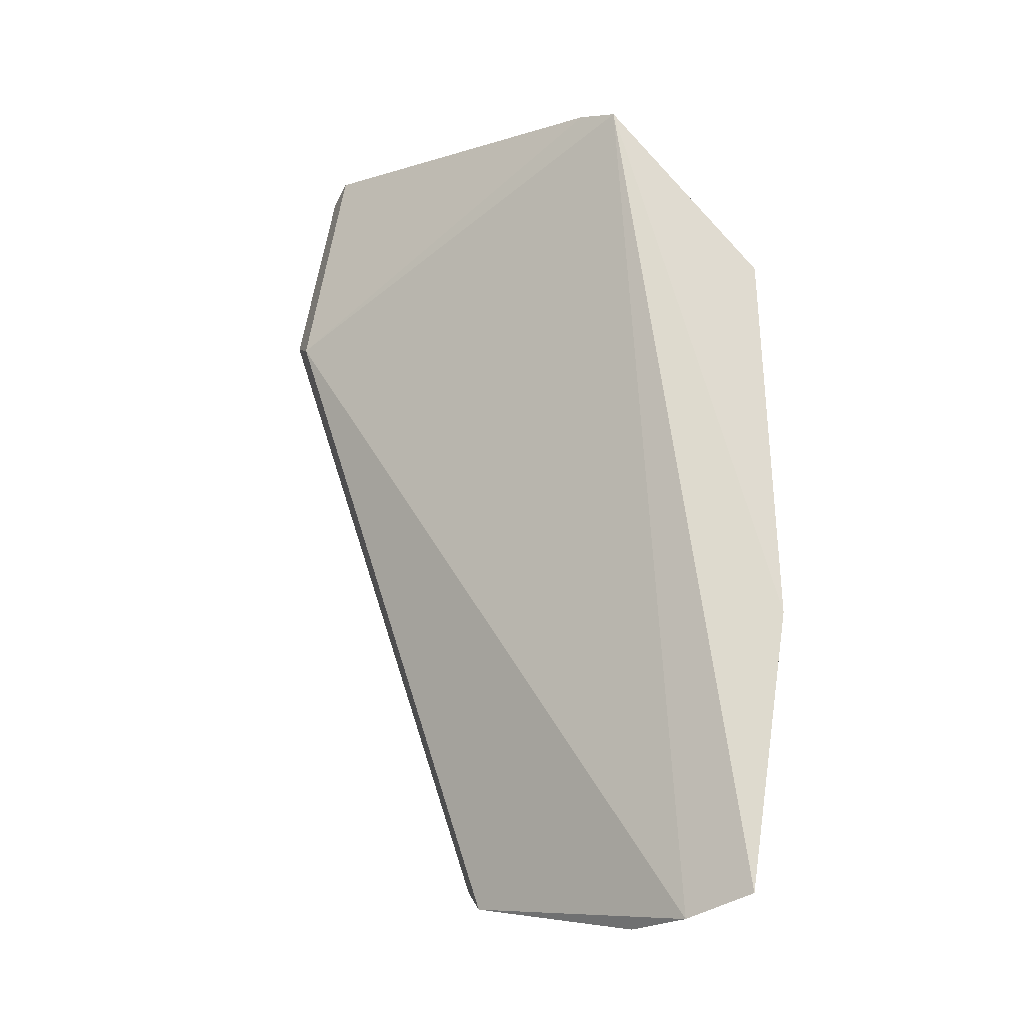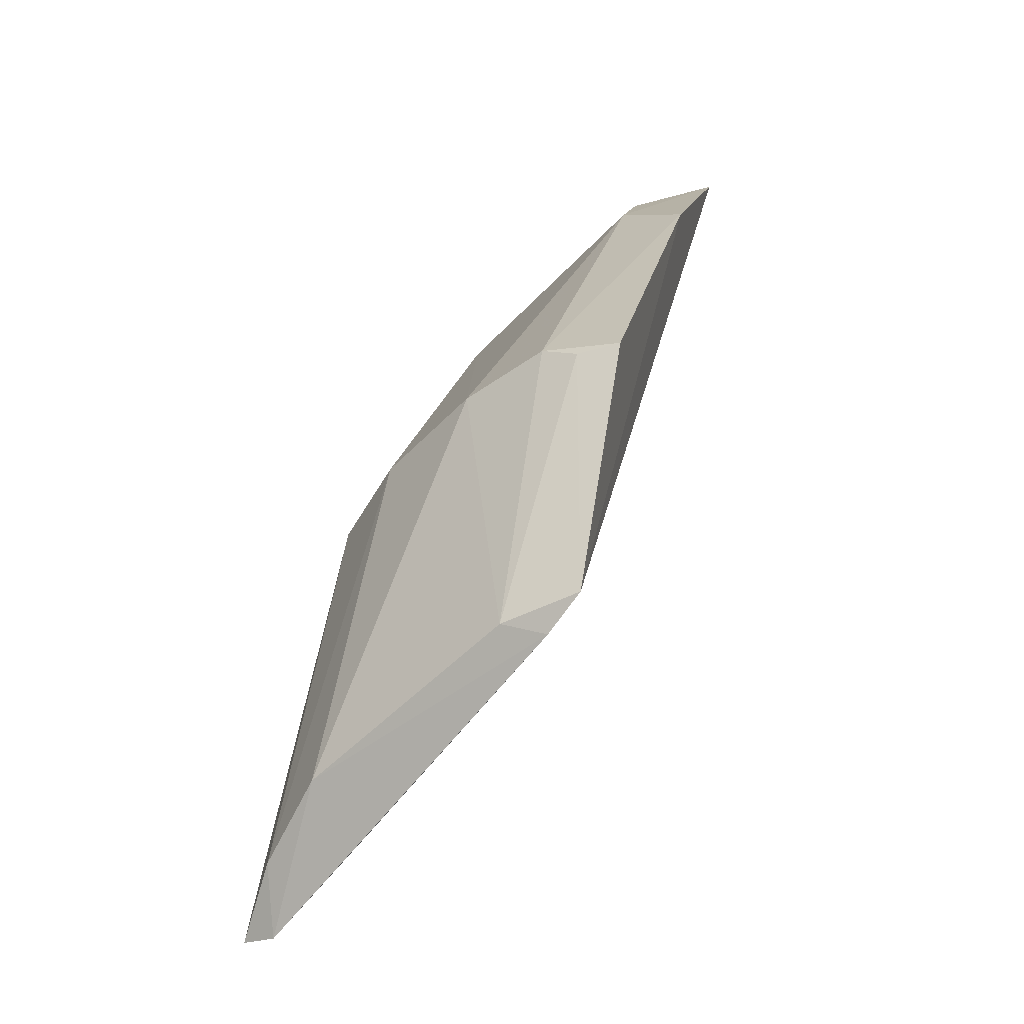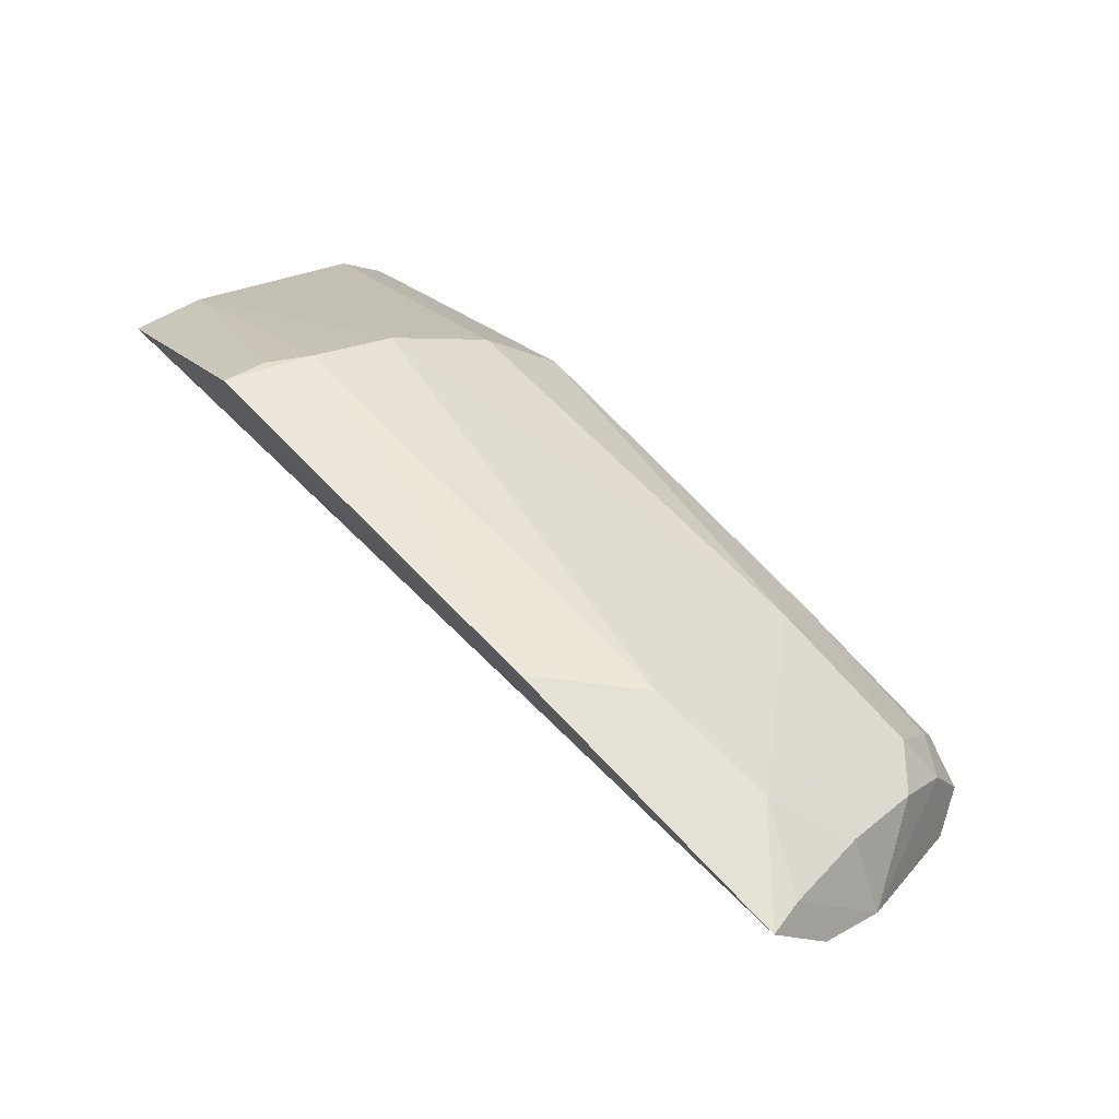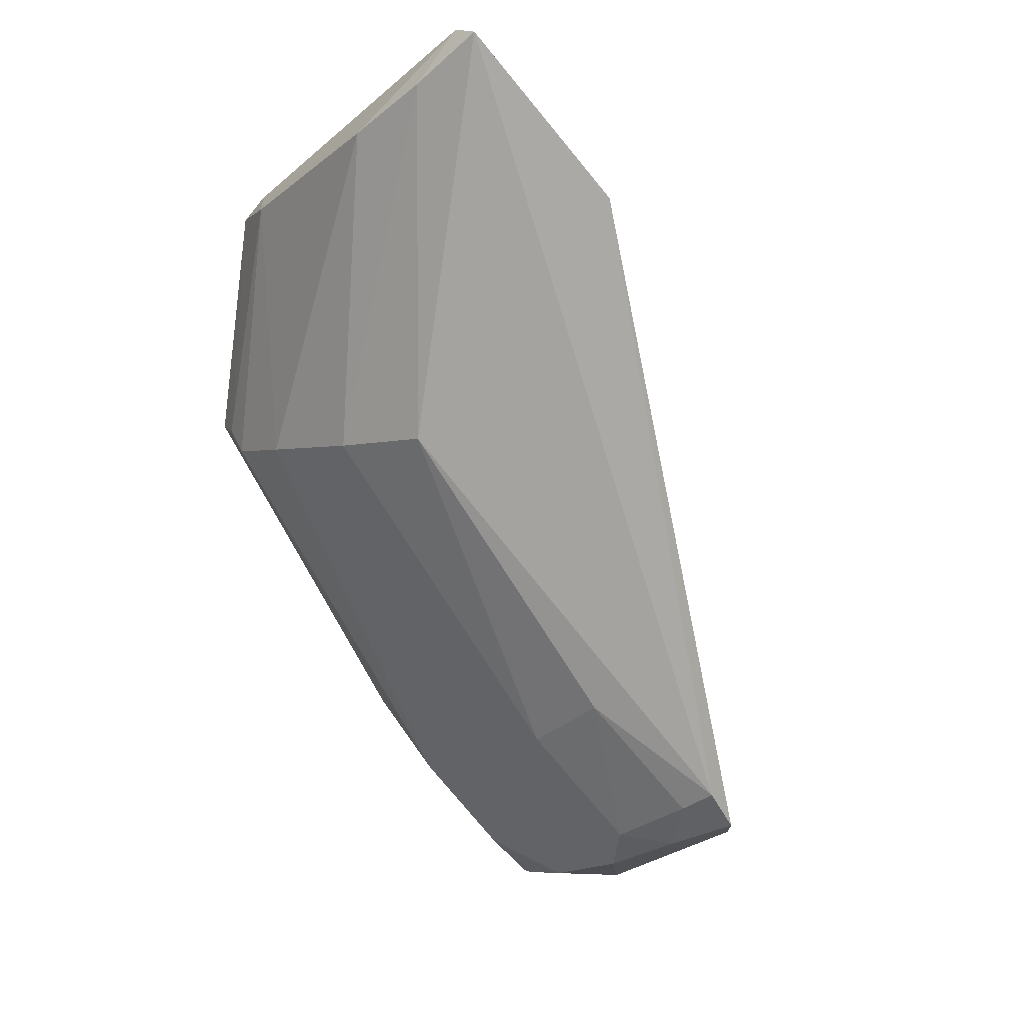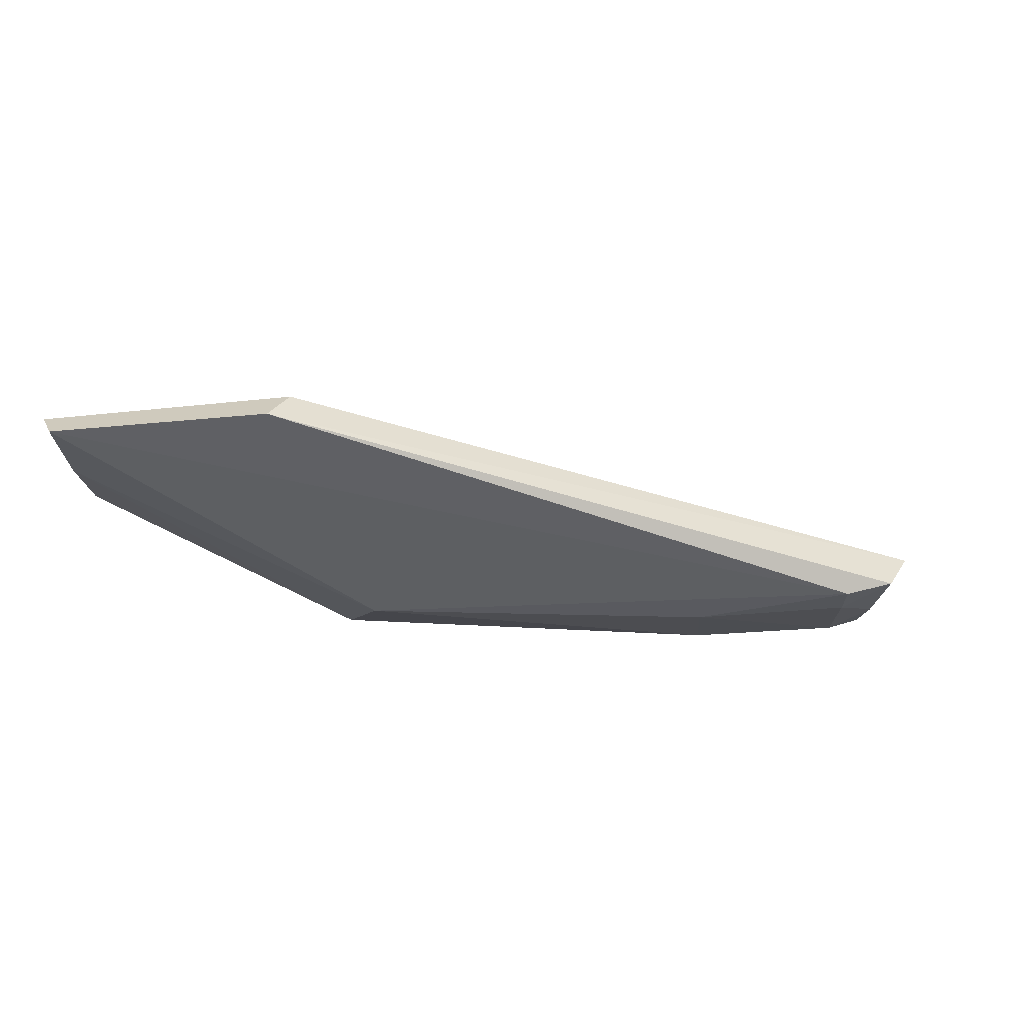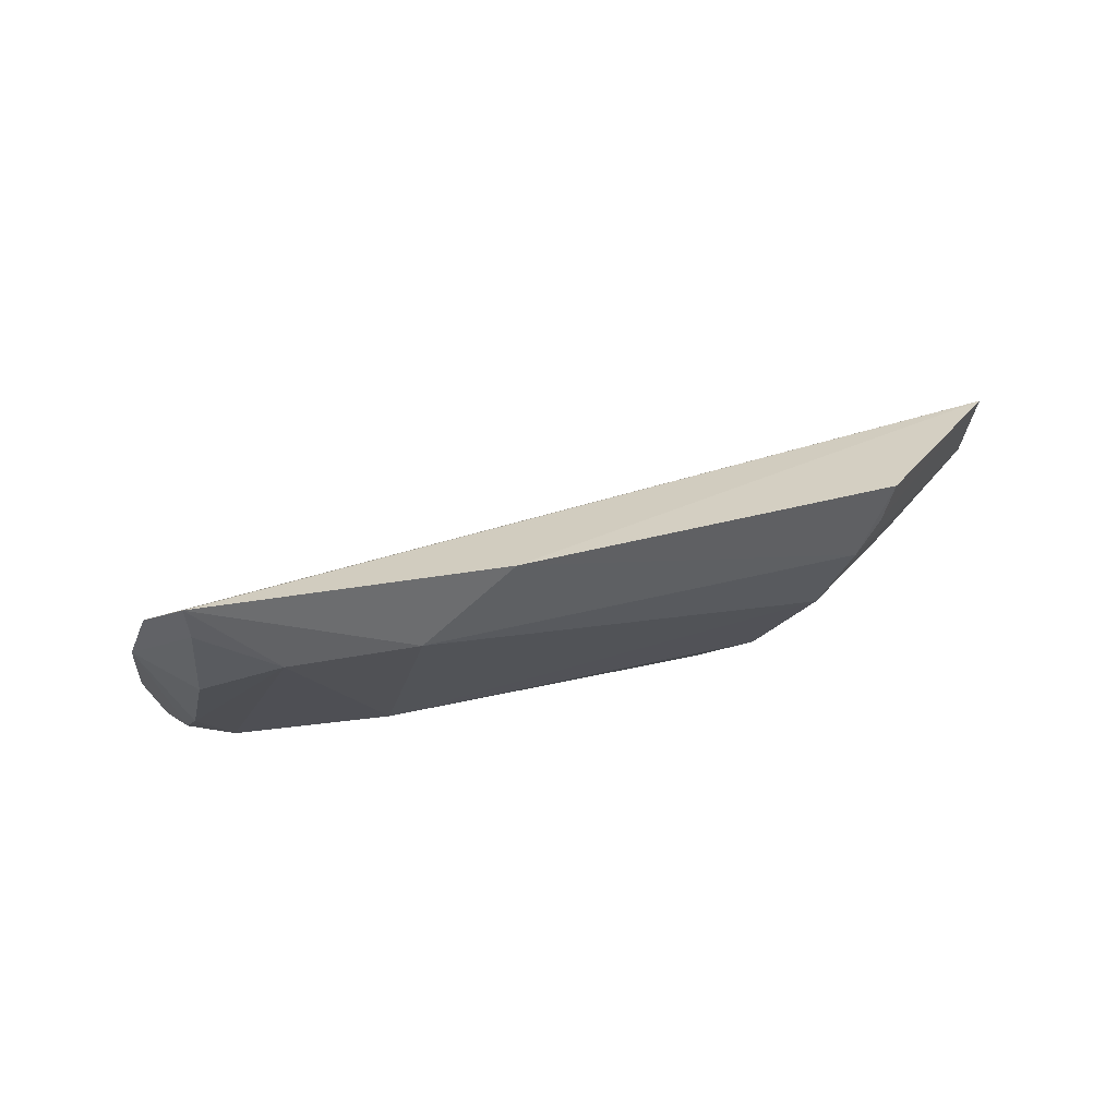
<metadata>
{"format":"obj","ext":"obj","renderer":"f3d","projection":"perspective","resolution":1024,"background":"white","views":[{"elev":70.3,"azim":98.9,"up":"+Z"},{"elev":14.1,"azim":-78.5,"up":"+Y"},{"elev":72.1,"azim":46.8,"up":"+Y"},{"elev":-76.0,"azim":-51.5,"up":"+Z"},{"elev":-43.5,"azim":2.7,"up":"+Z"},{"elev":26.9,"azim":164.6,"up":"+Z"}]}
</metadata>
<code>
v 0.0128 0.1148 0.03137
v 0.01636 0.1051 0.02311
v -0.0396 0.09544 0.01058
v -0.0615 0.06174 0.003962
v -0.04127 0.06273 0.008362
v 0.008776 0.08872 0.006177
v -0.06179 0.09226 0.03069
v 0.01543 0.1094 0.02813
v -0.03634 0.08868 0.005871
v -0.04281 0.06134 0.004834
v 0.01522 0.09085 0.01208
v 0.01176 0.1026 0.0146
v -0.04668 0.1081 0.03112
v -0.0612 0.07574 0.00977
v -0.06268 0.06294 0.006783
v 0.0132 0.08945 0.007961
v 0.01169 0.1094 0.0214
v -0.004949 0.09939 0.01051
v -0.01259 0.1145 0.0315
v -0.06116 0.06853 0.005966
v -0.0426 0.1024 0.01792
v -0.06235 0.08901 0.02838
v 0.01197 0.09563 0.01007
v 0.01225 0.1136 0.02838
v 0.005481 0.1134 0.02468
v -0.005152 0.09223 0.006804
v -0.04406 0.1068 0.02443
v -0.06157 0.08935 0.02462
v 0.008586 0.09198 0.007296
v 0.008281 0.09924 0.01086
v -0.005245 0.1136 0.02505
v -0.04607 0.107 0.0276
f 8 2 1
f 8 7 5
f 8 1 7
f 9 6 4
f 10 4 6
f 11 5 10
f 11 8 5
f 11 2 8
f 15 10 5
f 15 4 10
f 16 11 10
f 16 10 6
f 16 2 11
f 17 2 12
f 18 9 3
f 19 13 7
f 19 7 1
f 20 9 4
f 20 15 14
f 20 4 15
f 20 14 3
f 20 3 9
f 21 3 14
f 21 18 3
f 22 15 5
f 22 5 7
f 22 14 15
f 23 12 2
f 23 2 16
f 24 1 2
f 24 2 17
f 25 17 12
f 25 24 17
f 25 1 24
f 26 6 9
f 26 9 18
f 27 13 19
f 28 22 7
f 28 14 22
f 28 27 21
f 28 21 14
f 29 23 16
f 29 16 6
f 29 6 26
f 30 12 23
f 30 25 12
f 30 18 25
f 30 23 29
f 30 29 26
f 30 26 18
f 31 25 18
f 31 18 21
f 31 21 27
f 31 27 19
f 31 19 1
f 31 1 25
f 32 28 7
f 32 7 13
f 32 13 27
f 32 27 28

</code>
